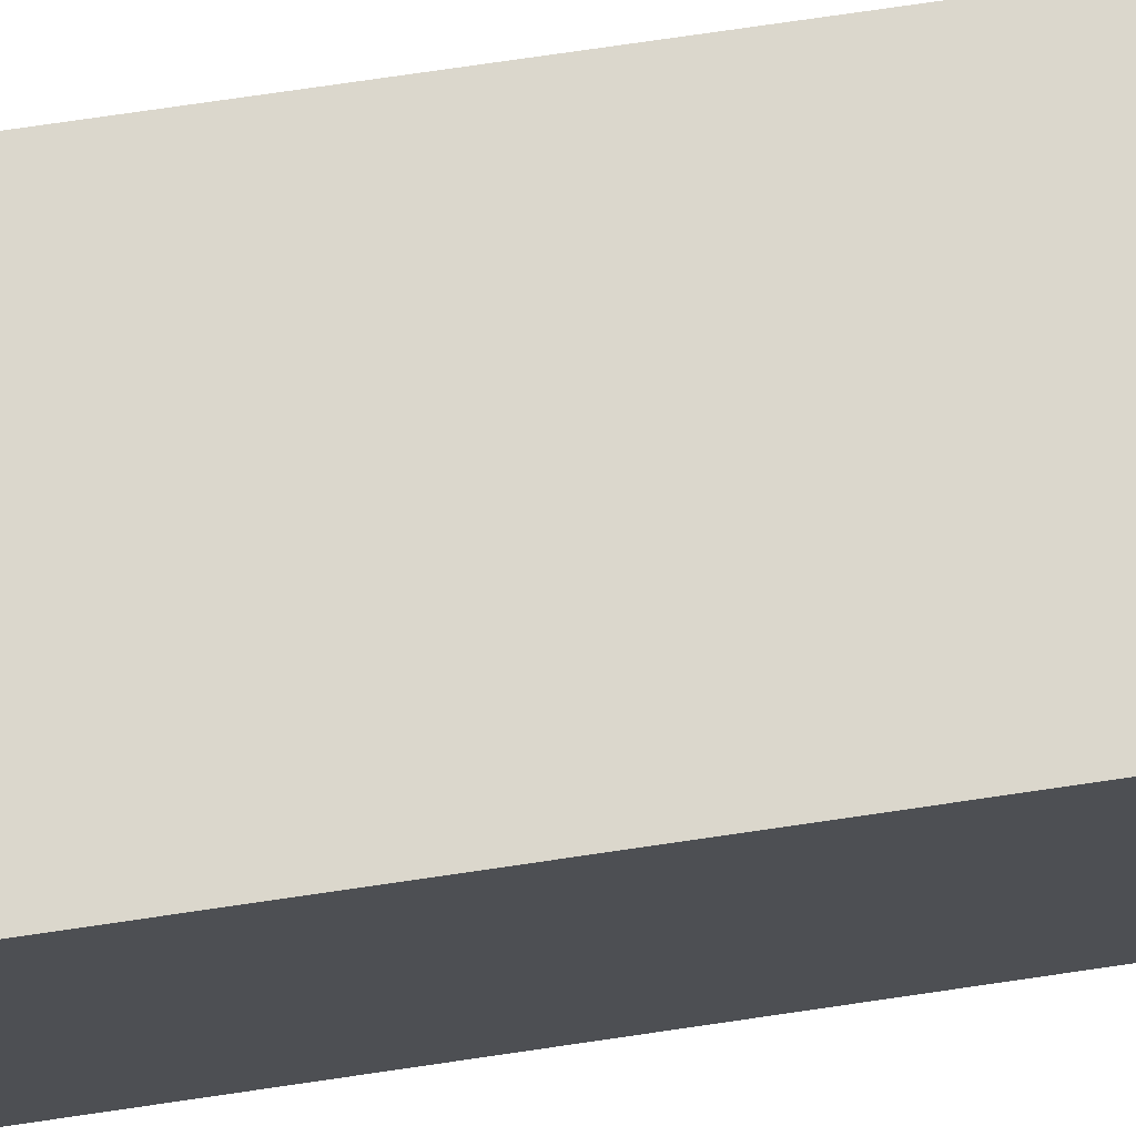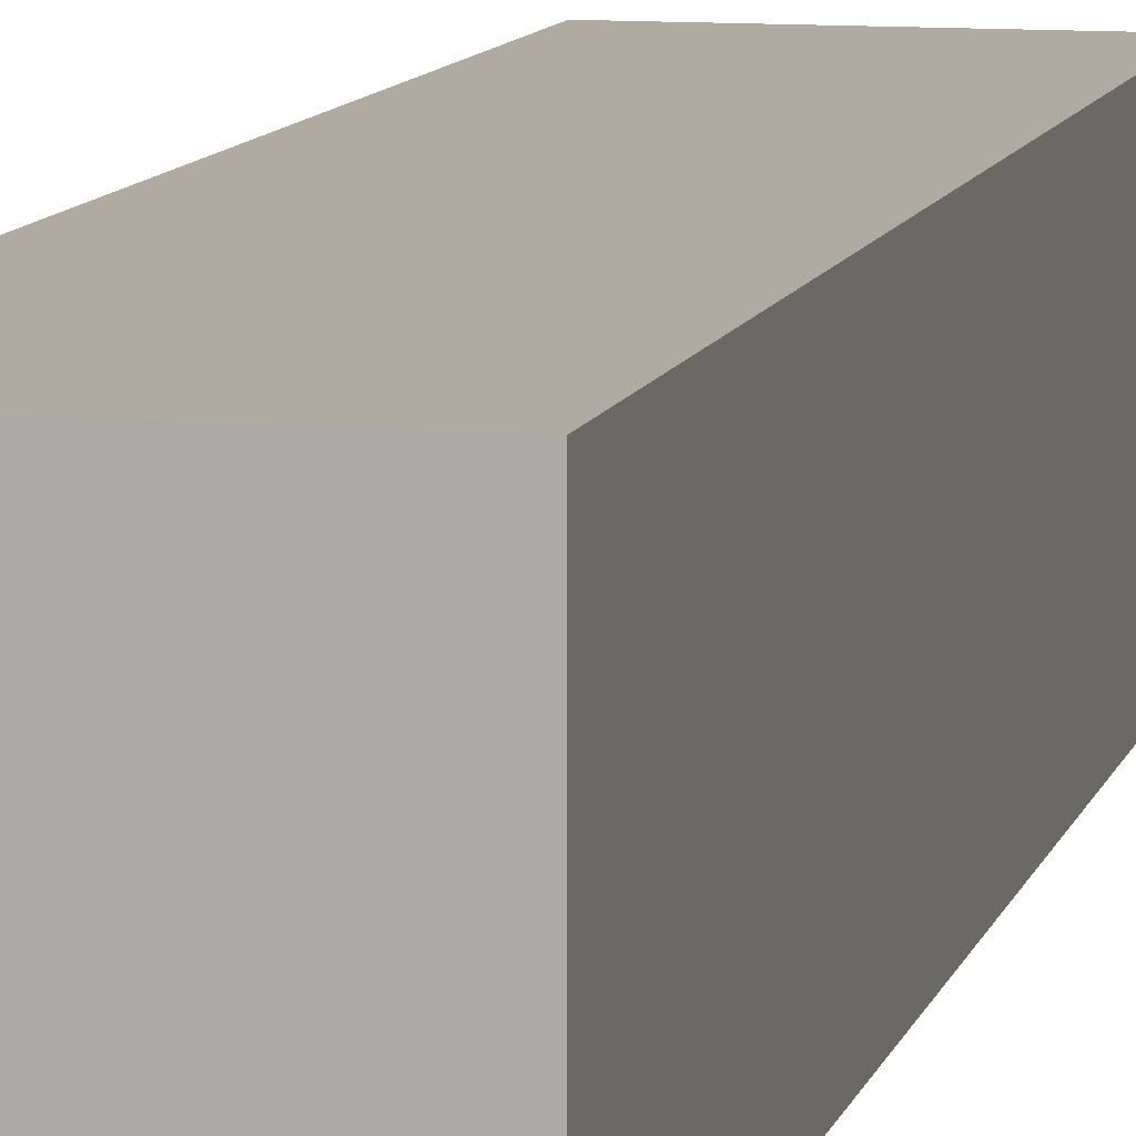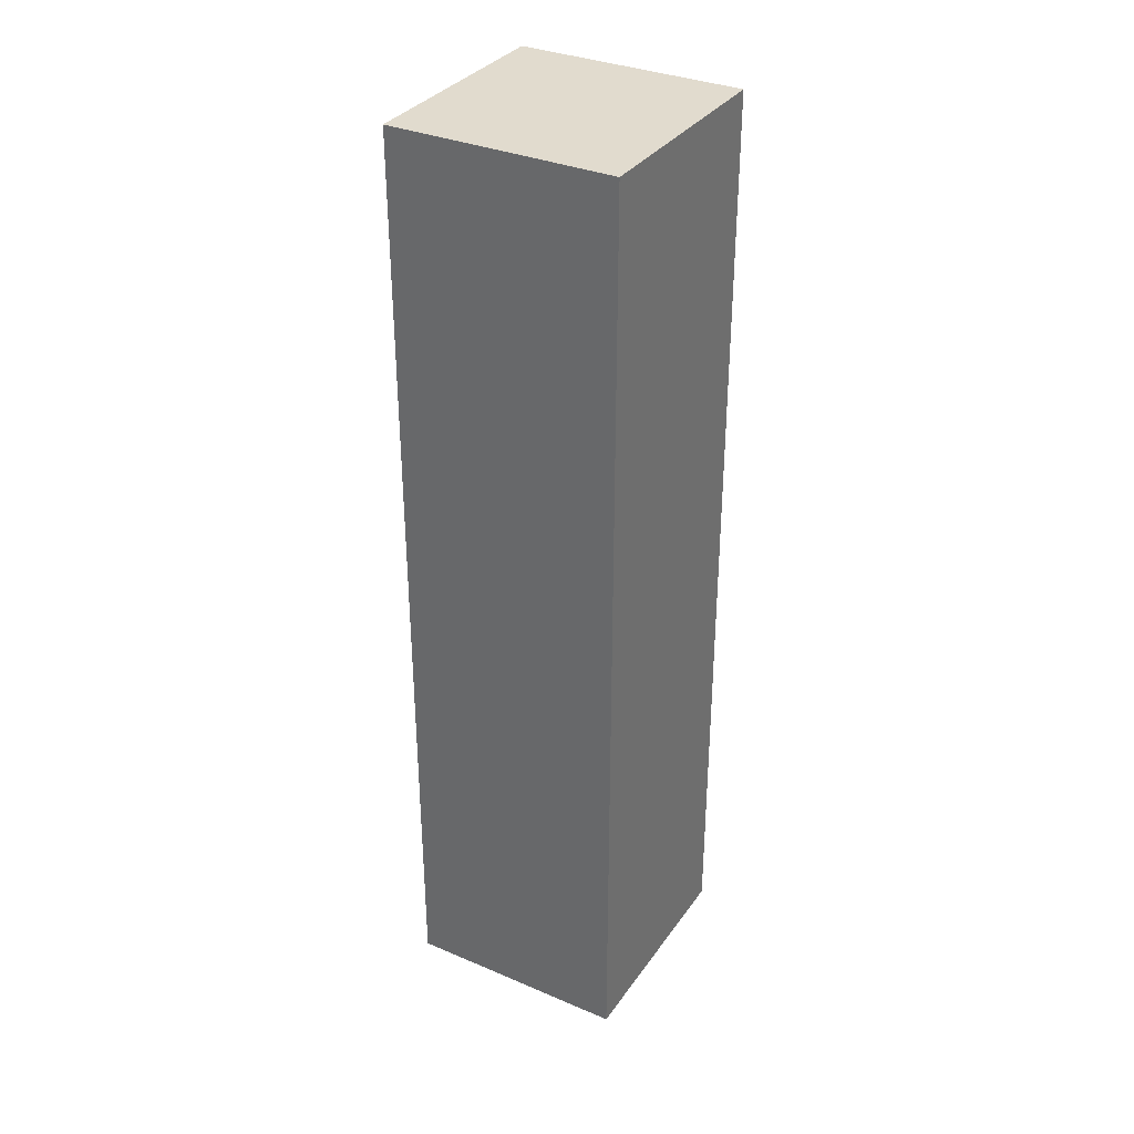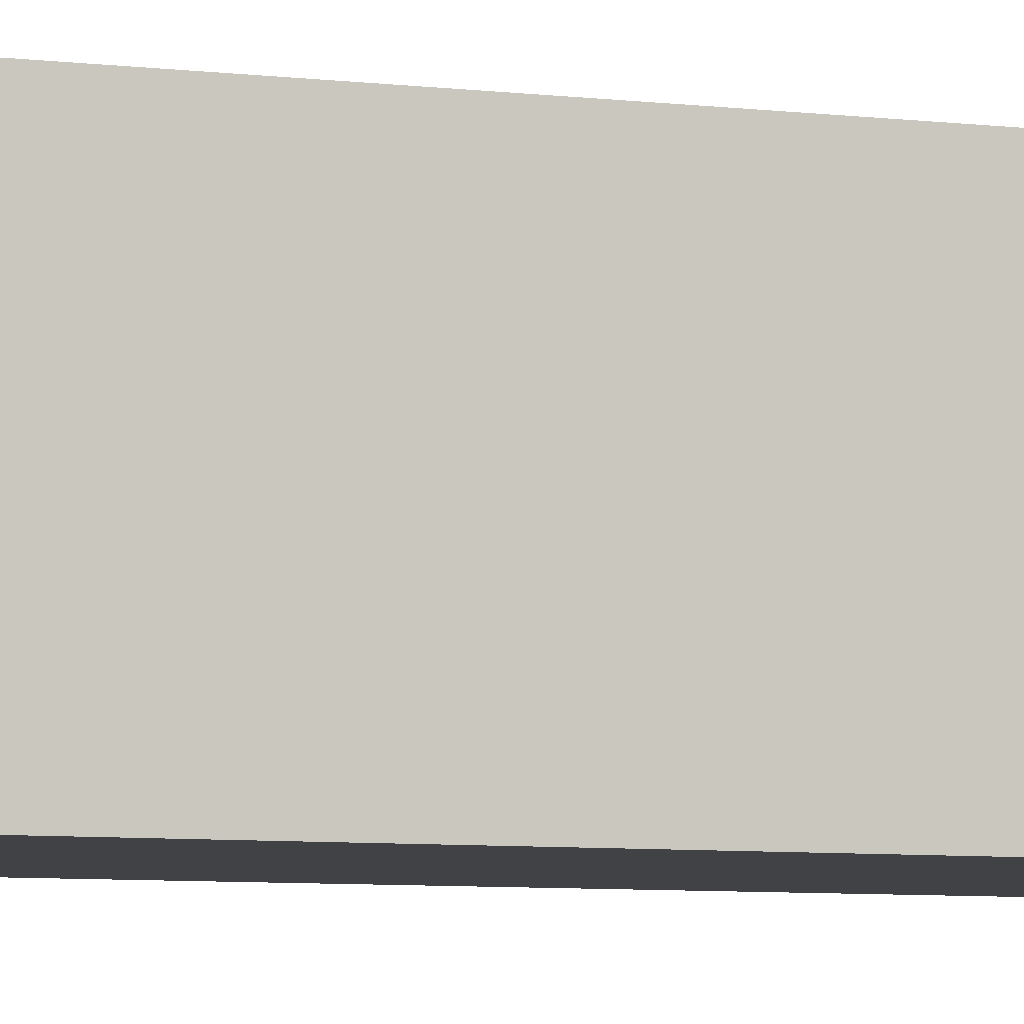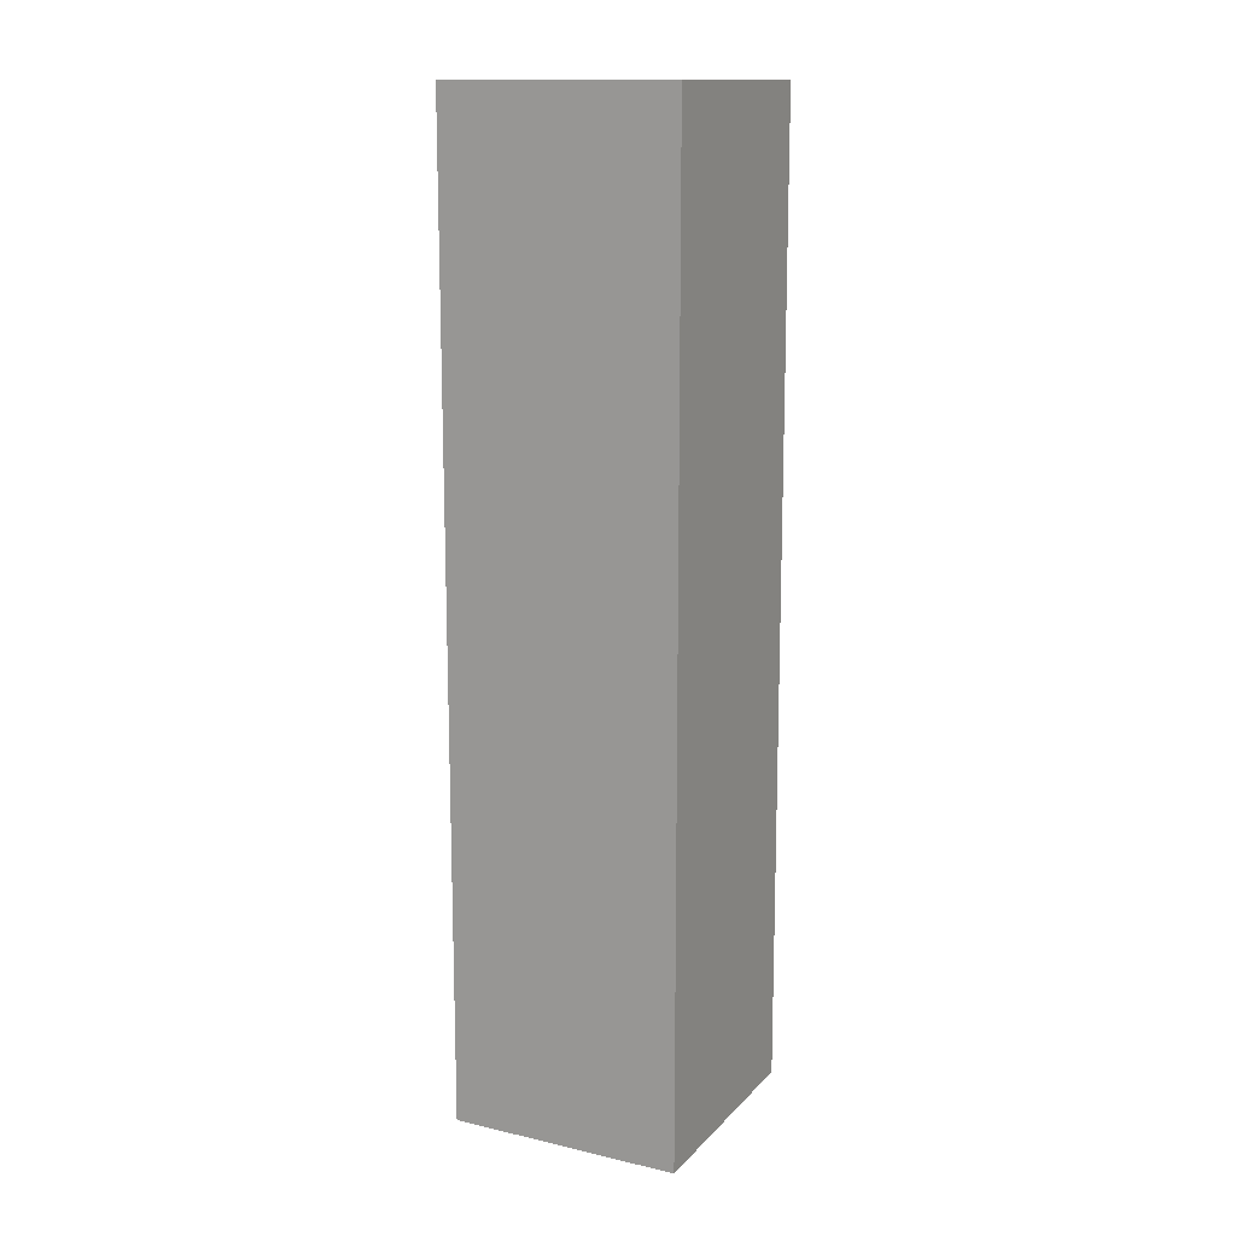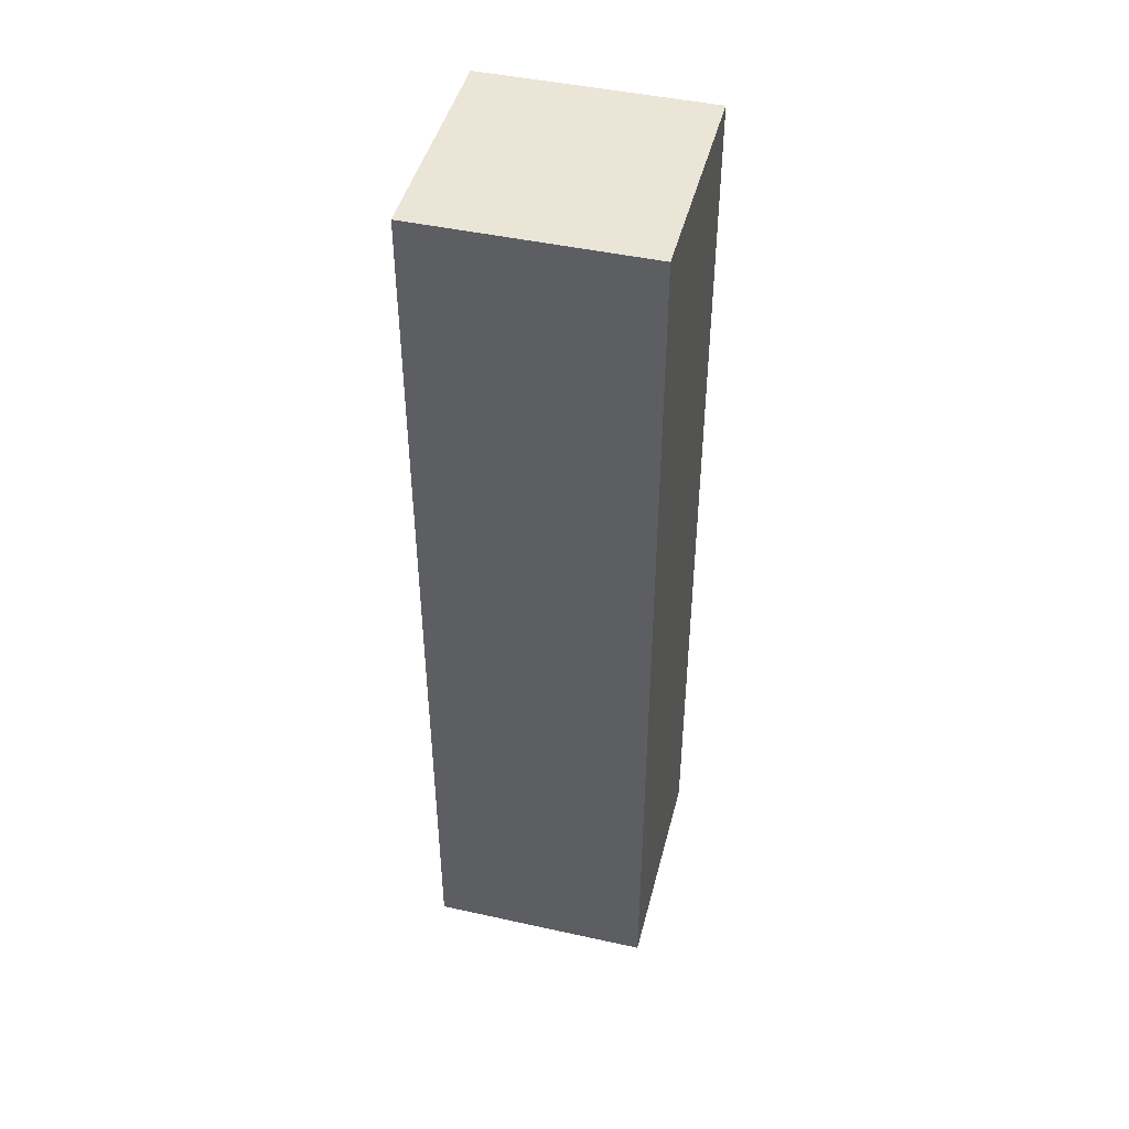
<metadata>
{"format":"obj","ext":"obj","renderer":"f3d","projection":"perspective","resolution":1024,"background":"white","views":[{"elev":73.3,"azim":81.6,"up":"+Z"},{"elev":9.8,"azim":-166.6,"up":"+Z"},{"elev":33.9,"azim":119.9,"up":"+Y"},{"elev":-6.4,"azim":-110.9,"up":"+Z"},{"elev":14.2,"azim":116.7,"up":"+Y"},{"elev":45.7,"azim":-165.8,"up":"+Y"}]}
</metadata>
<code>
g 4
v 0.04469 0.3125 2.669
v -0.04469 0.3125 2.669
v -0.04469 0.6881 2.669
v 0.04469 0.6881 2.669
v -0.04469 0.6881 2.669
v -0.04469 0.3125 2.669
v -0.04469 0.3125 2.58
v -0.04469 0.6881 2.58
v 0.04469 0.3125 2.58
v 0.04469 0.3125 2.669
v 0.04469 0.6881 2.669
v 0.04469 0.6881 2.58
v -0.04469 0.6881 2.58
v -0.04469 0.3125 2.58
v 0.04469 0.3125 2.58
v 0.04469 0.6881 2.58
v -0.04469 0.3125 2.58
v -0.04469 0.3125 2.669
v 0.04469 0.3125 2.669
v 0.04469 0.3125 2.58
v -0.04469 0.6881 2.58
v 0.04469 0.6881 2.58
v 0.04469 0.6881 2.669
v -0.04469 0.6881 2.669
g 4_0
f -22 -23 -24
f -21 -22 -24
f -18 -19 -20
f -17 -18 -20
f -14 -15 -16
f -13 -14 -16
f -10 -11 -12
f -9 -10 -12
f -6 -7 -8
f -5 -6 -8
f -2 -3 -4
f -1 -2 -4

</code>
